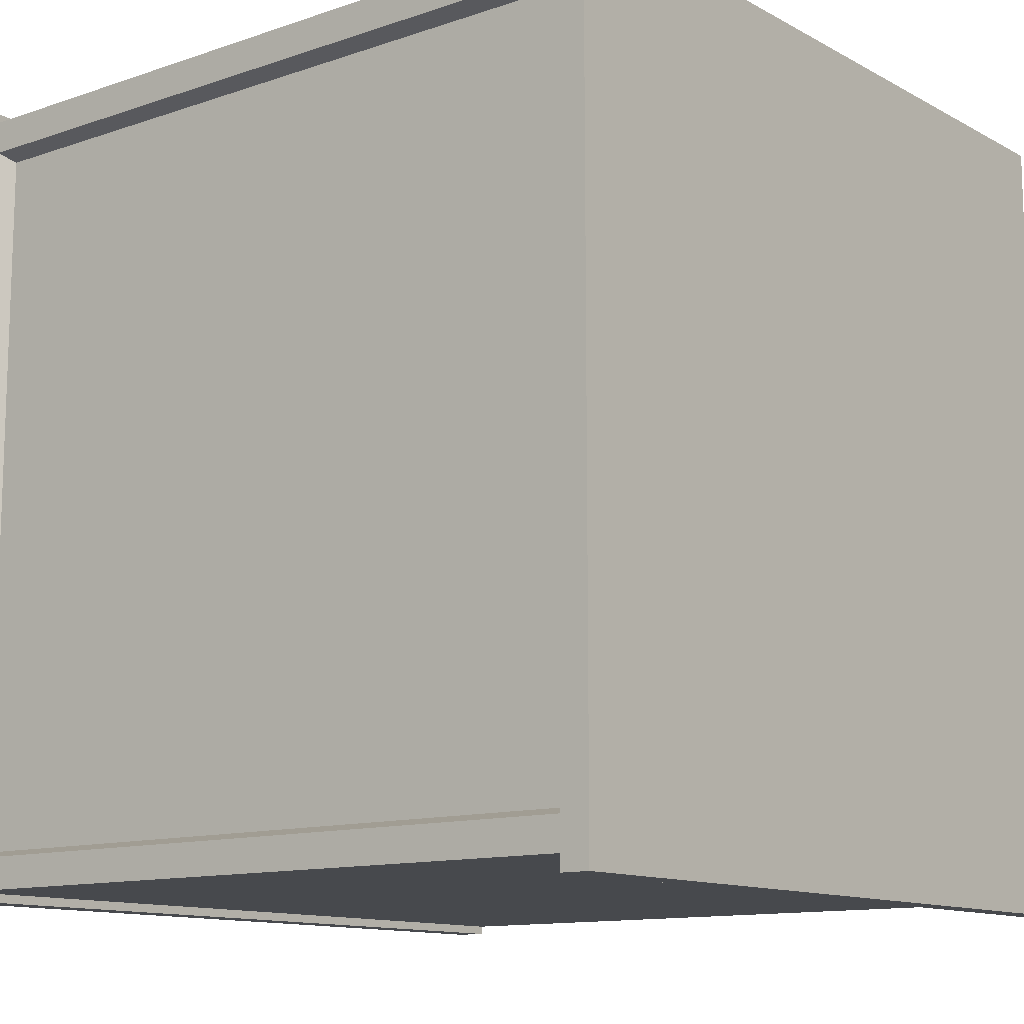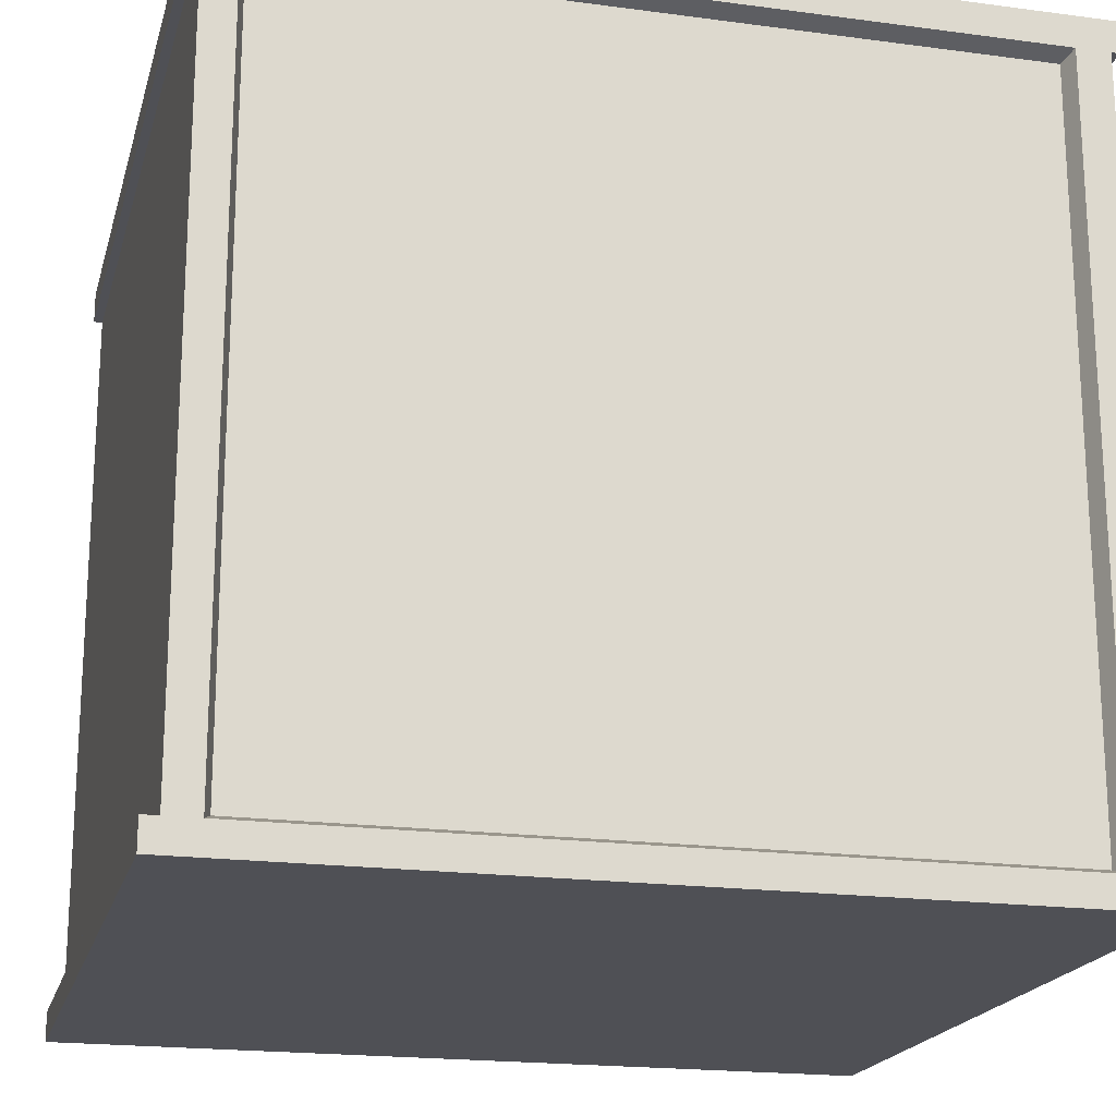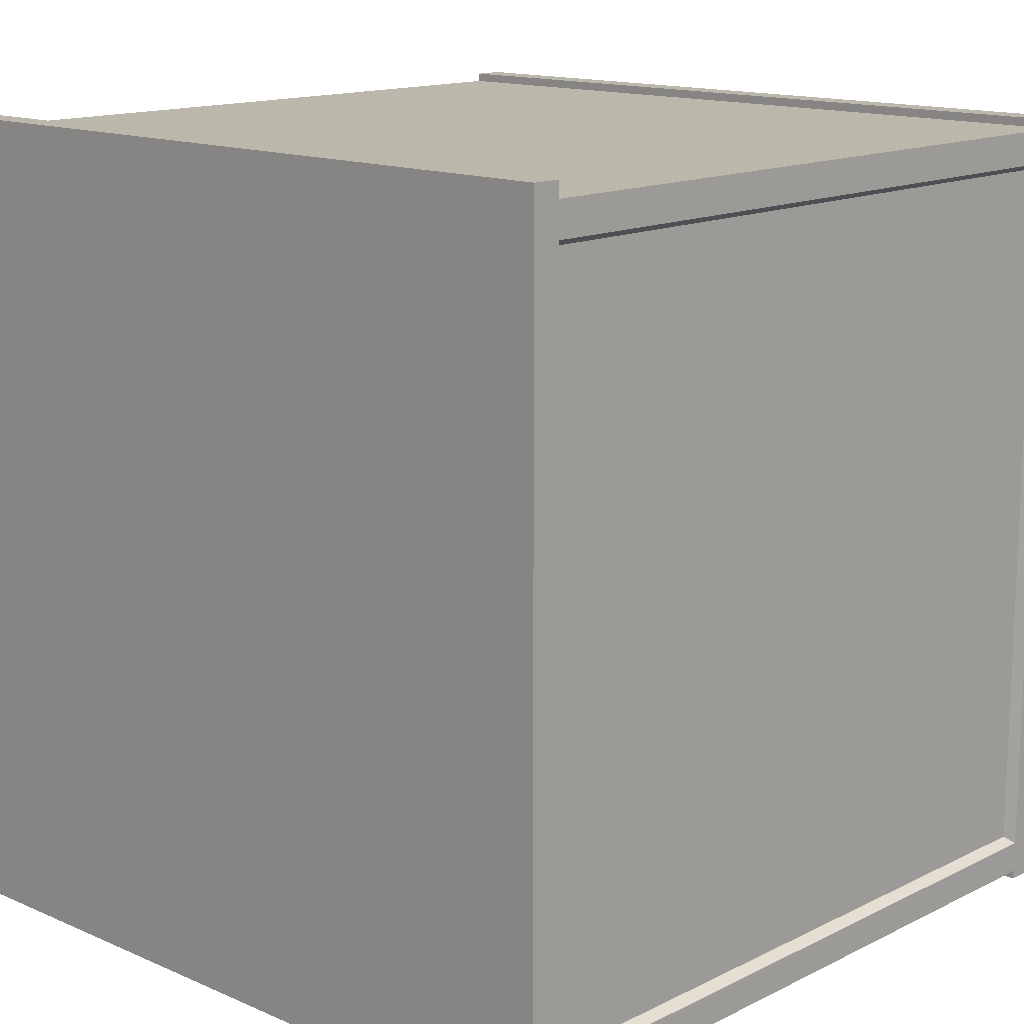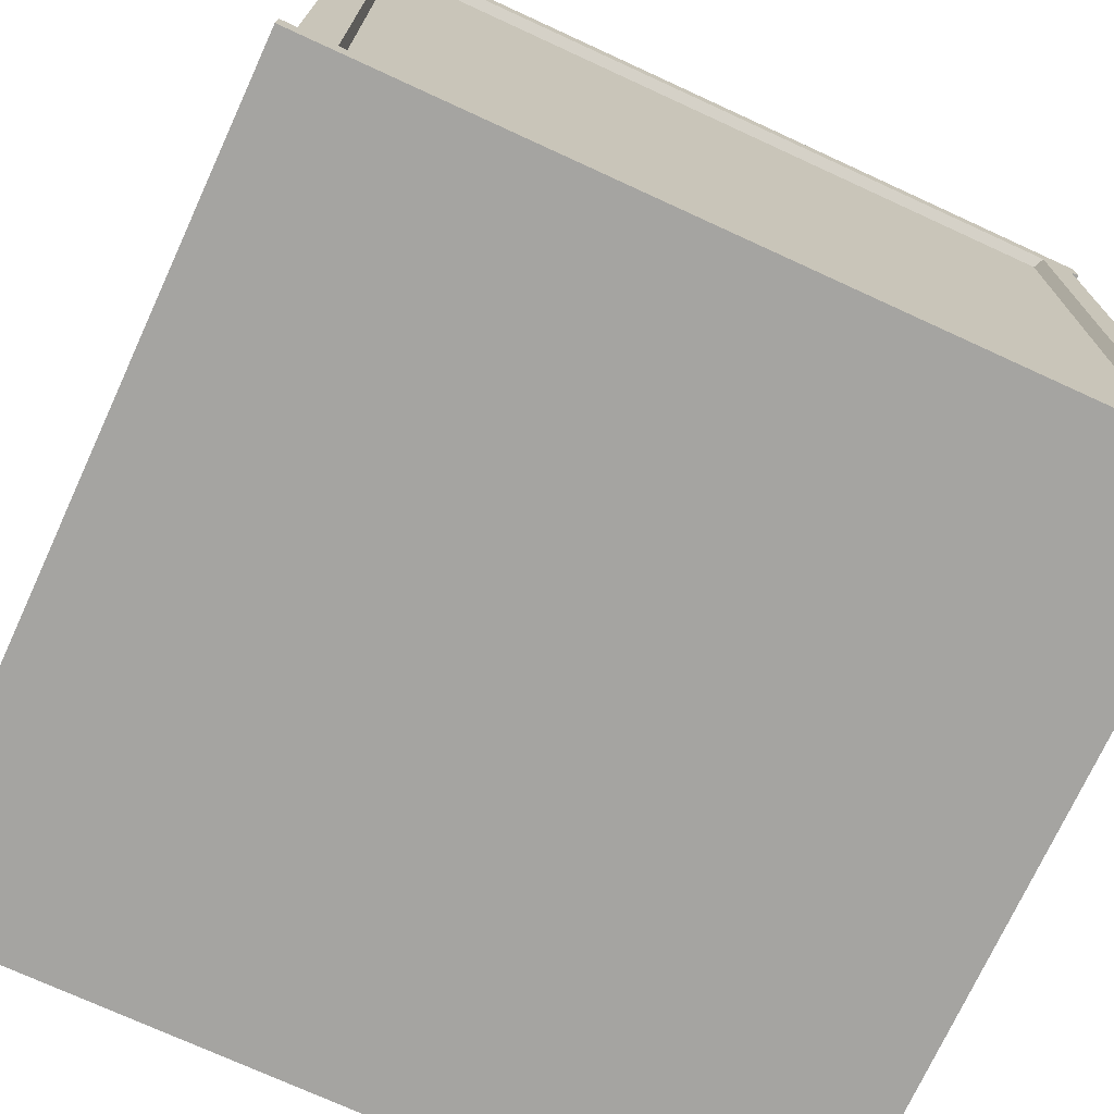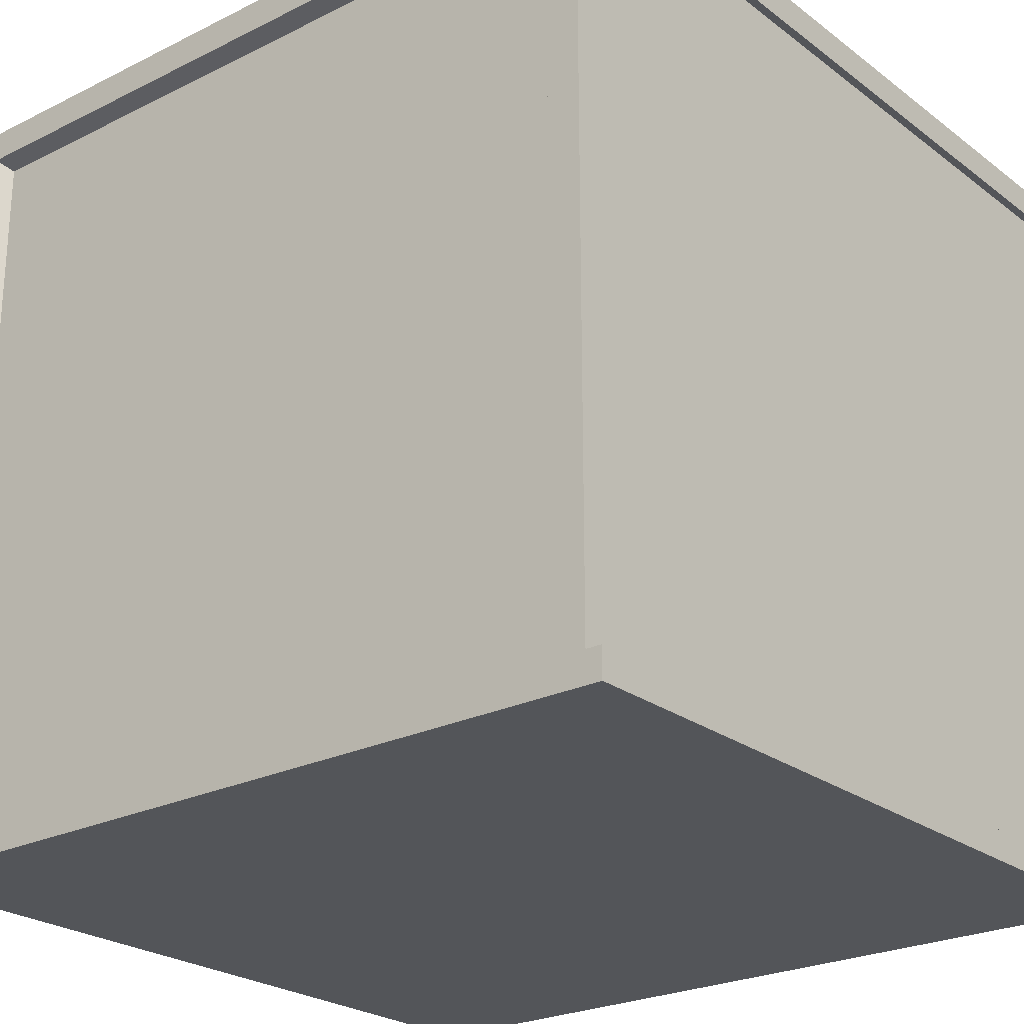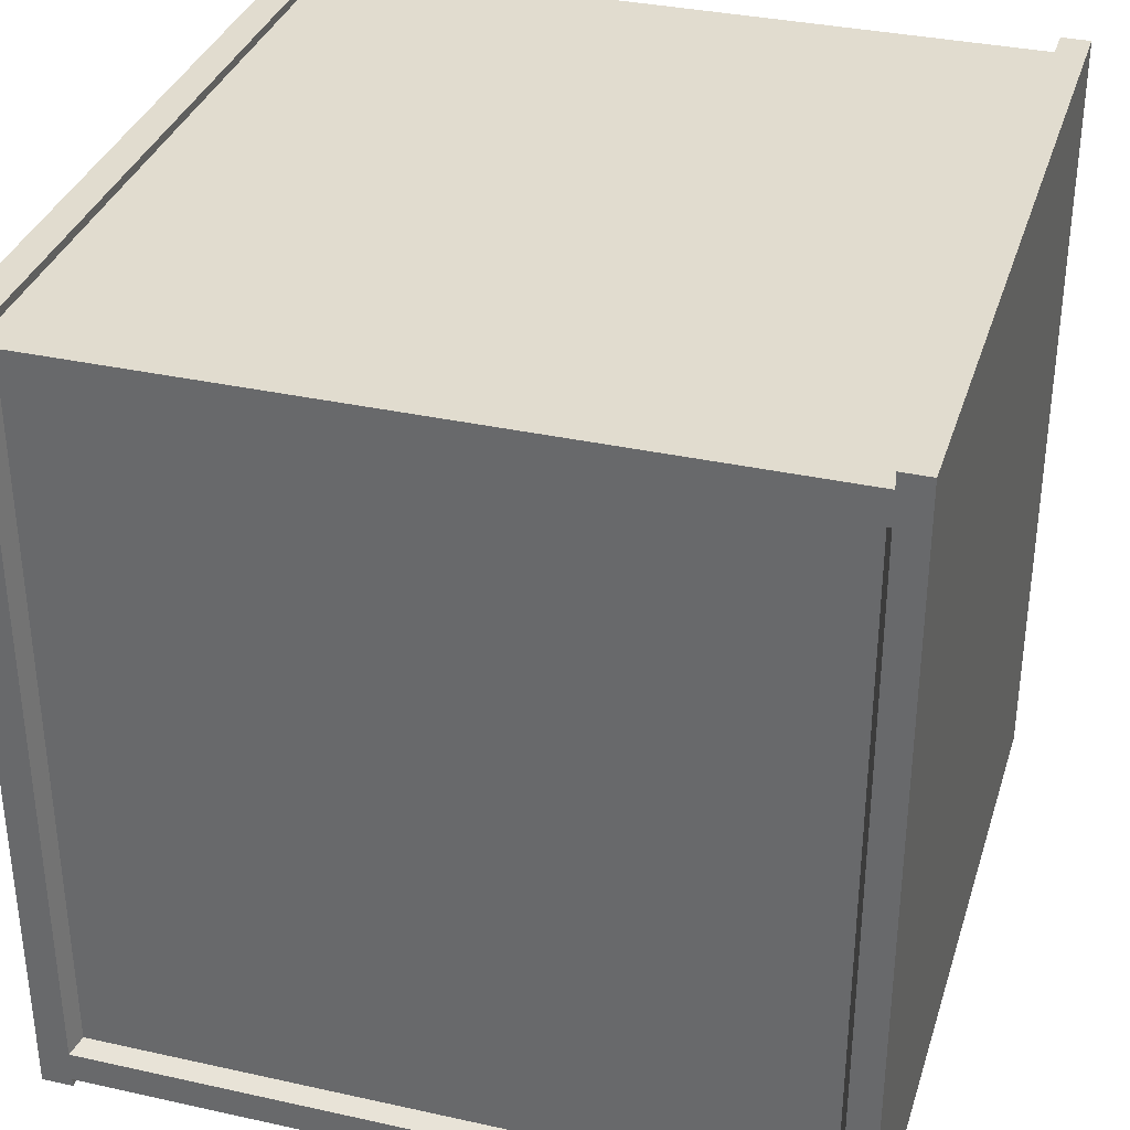
<metadata>
{"format":"obj","ext":"obj","renderer":"f3d","projection":"perspective","resolution":1024,"background":"white","views":[{"elev":-12.2,"azim":-51.3,"up":"+Z"},{"elev":-19.4,"azim":-104.1,"up":"+Y"},{"elev":14.4,"azim":43.2,"up":"+Z"},{"elev":-73.2,"azim":65.3,"up":"+Y"},{"elev":-24.4,"azim":-50.7,"up":"+Y"},{"elev":34.3,"azim":-73.4,"up":"+Z"}]}
</metadata>
<code>
g default
v -3.986 -0.000533 3.986
v 3.986 -0.000533 3.986
v -3.986 7.972 3.986
v 3.986 7.972 3.986
v -3.986 7.972 -3.986
v 3.986 7.972 -3.986
v -3.986 -0.000533 -3.986
v 3.986 -0.000533 -3.986
v -3.986 7.653 3.986
v -3.986 7.653 -3.986
v 3.986 7.653 -3.986
v 3.986 7.653 3.986
v -3.986 7.972 -3.666
v -3.986 7.653 -3.666
v -3.986 -0.000533 -3.666
v 3.986 -0.000533 -3.666
v 3.986 7.653 -3.666
v 3.986 7.972 -3.666
v -3.986 7.972 3.652
v -3.986 7.653 3.652
v -3.986 -0.000533 3.652
v 3.986 -0.000533 3.652
v 3.986 7.653 3.652
v 3.986 7.972 3.652
v -3.986 0.2955 3.986
v -3.986 0.2955 3.652
v -3.986 0.2955 -3.666
v -3.986 0.2955 -3.986
v 3.986 0.2955 -3.986
v 3.986 0.2955 -3.666
v 3.986 0.2955 3.652
v 3.986 0.2955 3.986
v -3.705 -0.000533 3.986
v -3.705 0.2955 3.986
v -3.705 7.653 3.986
v -3.705 7.972 3.986
v -3.705 7.972 3.652
v -3.705 7.972 -3.666
v -3.705 7.972 -3.986
v -3.705 7.653 -3.986
v -3.705 0.2955 -3.986
v -3.705 -0.000533 -3.986
v -3.705 -0.000533 -3.666
v -3.705 -0.000533 3.652
v 3.667 7.653 3.986
v 3.667 0.2955 3.986
v 3.667 -0.000533 3.986
v 3.667 -0.000533 3.652
v 3.667 -0.000533 -3.666
v 3.667 -0.000533 -3.986
v 3.667 0.2955 -3.986
v 3.667 7.653 -3.986
v 3.667 7.972 -3.986
v 3.667 7.972 -3.666
v 3.667 7.972 3.652
v 3.667 7.972 3.986
v 3.88 0.3596 3.588
v 3.88 7.589 3.588
v 3.88 0.3596 -3.603
v 3.88 7.589 -3.603
v -3.8 7.583 -3.597
v -3.8 0.3657 -3.597
v -3.8 0.3657 3.582
v -3.8 7.583 3.582
v -3.986 7.972 -4.073
v -3.705 7.972 -4.073
v -3.705 7.653 -4.073
v -3.986 7.653 -4.073
v 3.667 7.653 -4.073
v 3.667 7.972 -4.073
v 3.986 7.972 -4.073
v 3.986 7.653 -4.073
v -3.705 7.653 4.073
v -3.986 7.653 4.073
v -3.705 7.972 4.073
v -3.986 7.972 4.073
v 3.667 7.972 4.073
v 3.667 7.653 4.073
v 3.986 7.653 4.073
v 3.986 7.972 4.073
v -3.986 -0.000533 4.143
v -3.705 -0.000533 4.143
v -3.705 0.2955 4.143
v -3.986 0.2955 4.143
v 3.667 0.2955 4.143
v 3.667 -0.000533 4.143
v 3.986 -0.000533 4.143
v 3.986 0.2955 4.143
v -3.986 0.2955 -4.143
v -3.705 0.2955 -4.143
v -3.705 -0.000533 -4.143
v -3.986 -0.000533 -4.143
v 3.667 -0.000533 -4.143
v 3.667 0.2955 -4.143
v 3.986 0.2955 -4.143
v 3.986 -0.000533 -4.143
g pCube1
f 81 82 83 84
f 3 36 37 19
f 89 90 91 92
f 21 44 33 1
f 2 22 31 32
f 25 26 21 1
f 19 20 9 3
f 65 66 67 68
f 12 23 24 4
f 74 73 75 76
f 10 14 13 5
f 7 15 27 28
f 7 42 43 15
f 29 30 16 8
f 18 17 11 6
f 13 38 39 5
f 13 14 20 19
f 26 27 15 21
f 15 43 44 21
f 30 31 22 16
f 24 23 17 18
f 19 37 38 13
f 20 26 25 9
f 61 62 63 64
f 28 27 14 10
f 10 40 41 28
f 17 30 29 11
f 58 57 59 60
f 32 31 23 12
f 25 34 35 9
f 85 86 87 88
f 45 46 32 12
f 77 78 79 80
f 55 56 4 24
f 54 55 24 18
f 53 54 18 6
f 69 70 71 72
f 51 52 11 29
f 93 94 95 96
f 49 50 8 16
f 48 49 16 22
f 47 48 22 2
f 35 34 46 45
f 83 82 86 85
f 33 44 48 47
f 44 43 49 48
f 43 42 50 49
f 91 90 94 93
f 41 40 52 51
f 67 66 70 69
f 39 38 54 53
f 38 37 55 54
f 37 36 56 55
f 75 73 78 77
f 23 31 57 58
f 31 30 59 57
f 30 17 60 59
f 17 23 58 60
f 14 27 62 61
f 27 26 63 62
f 26 20 64 63
f 20 14 61 64
f 5 39 66 65
f 40 10 68 67
f 10 5 65 68
f 53 6 71 70
f 6 11 72 71
f 11 52 69 72
f 39 53 70 66
f 52 40 67 69
f 9 35 73 74
f 36 3 76 75
f 3 9 74 76
f 45 12 79 78
f 12 4 80 79
f 4 56 77 80
f 35 45 78 73
f 56 36 75 77
f 1 33 82 81
f 34 25 84 83
f 25 1 81 84
f 47 2 87 86
f 2 32 88 87
f 32 46 85 88
f 33 47 86 82
f 46 34 83 85
f 28 41 90 89
f 42 7 92 91
f 7 28 89 92
f 51 29 95 94
f 29 8 96 95
f 8 50 93 96
f 41 51 94 90
f 50 42 91 93

</code>
